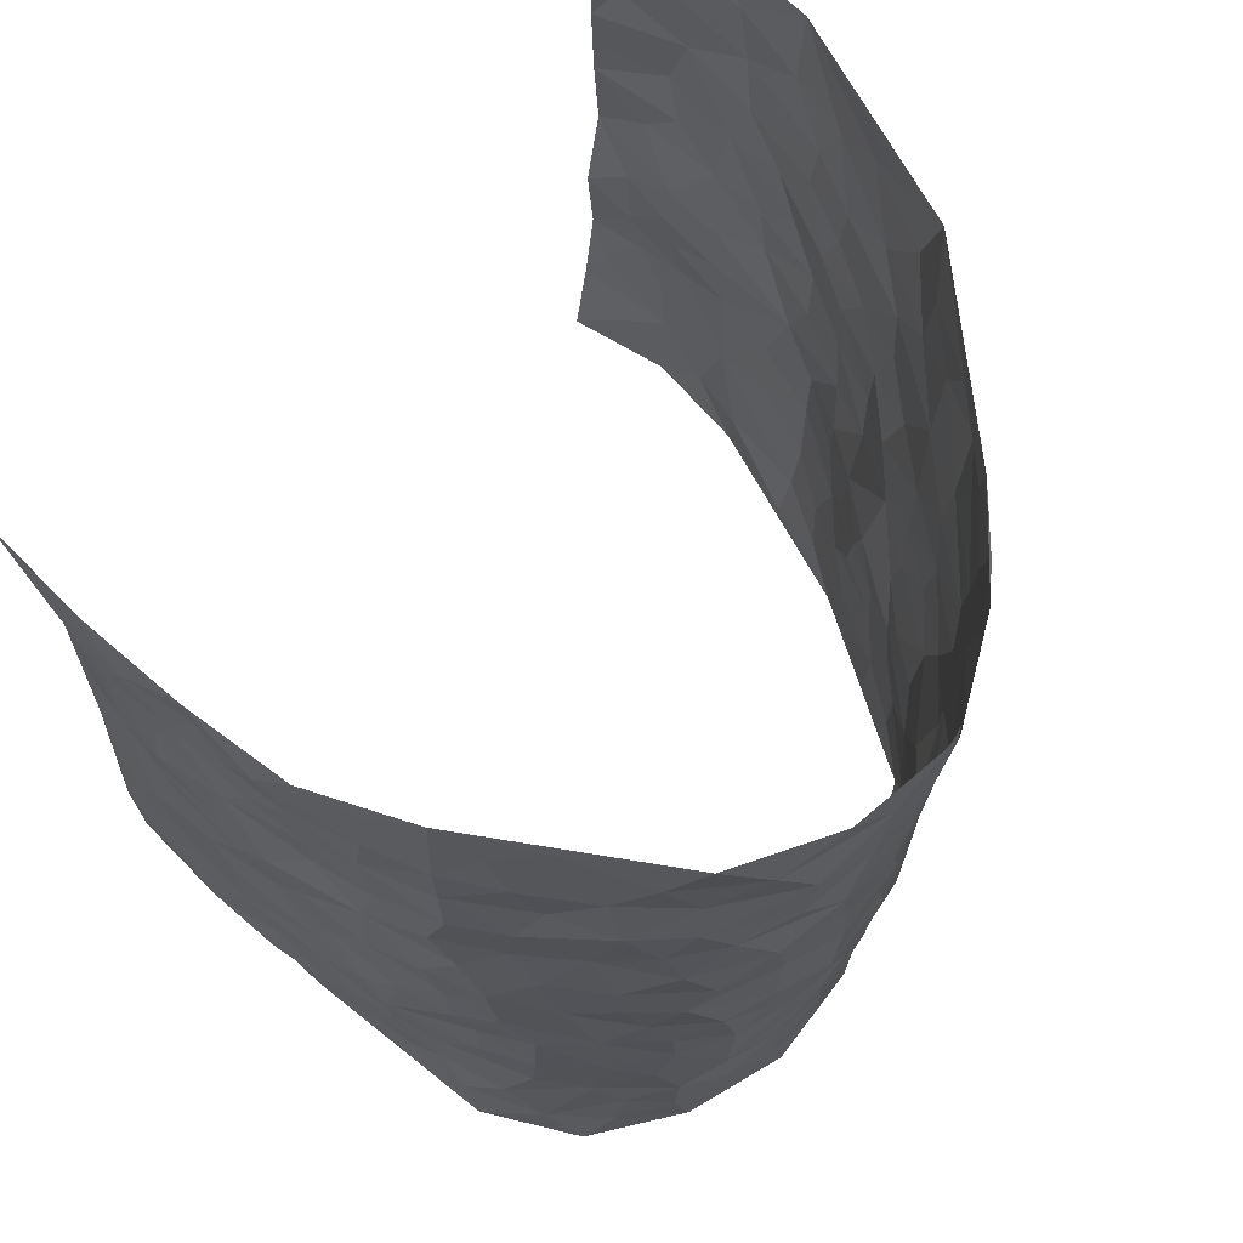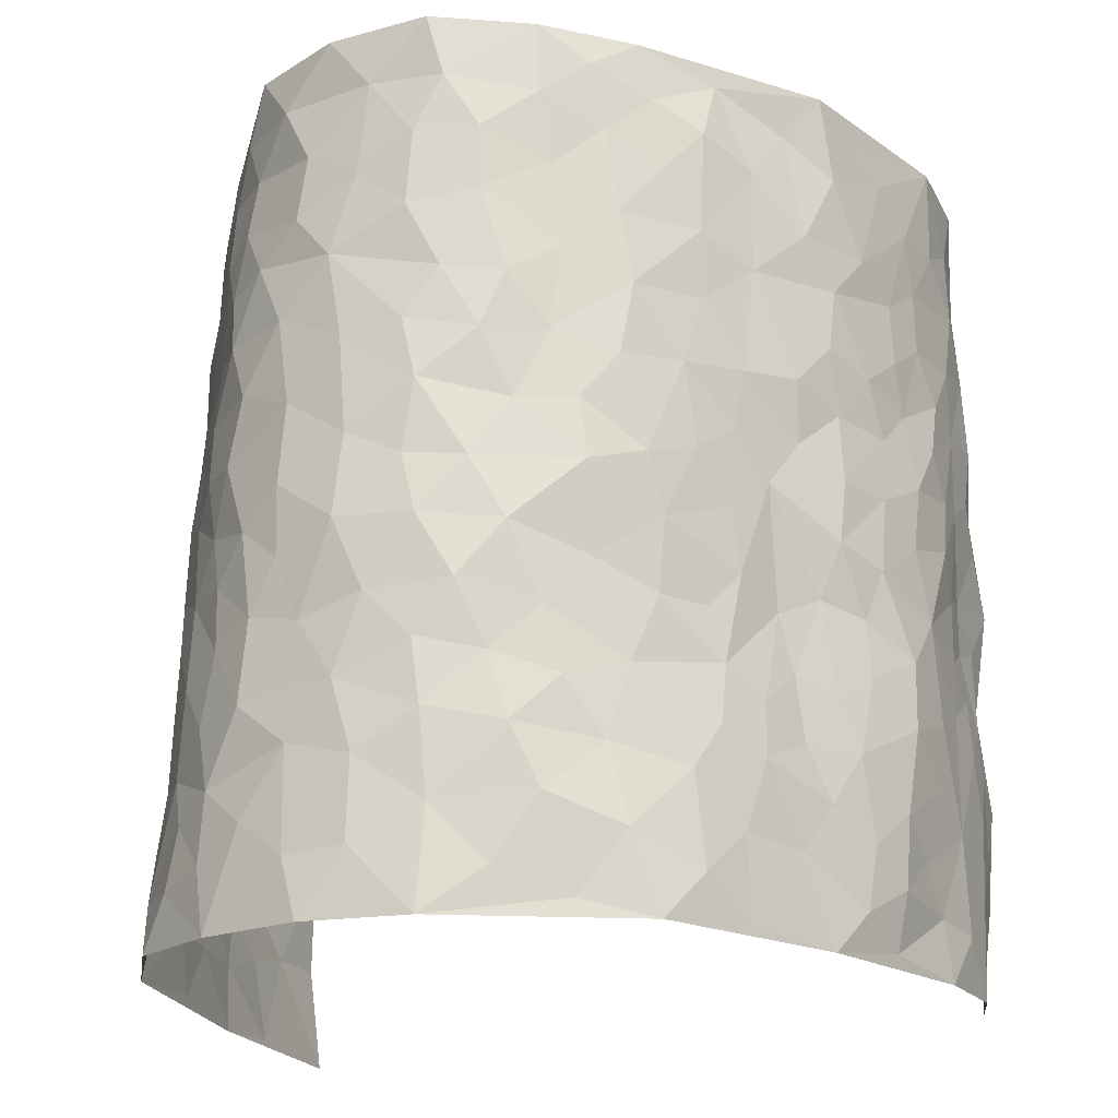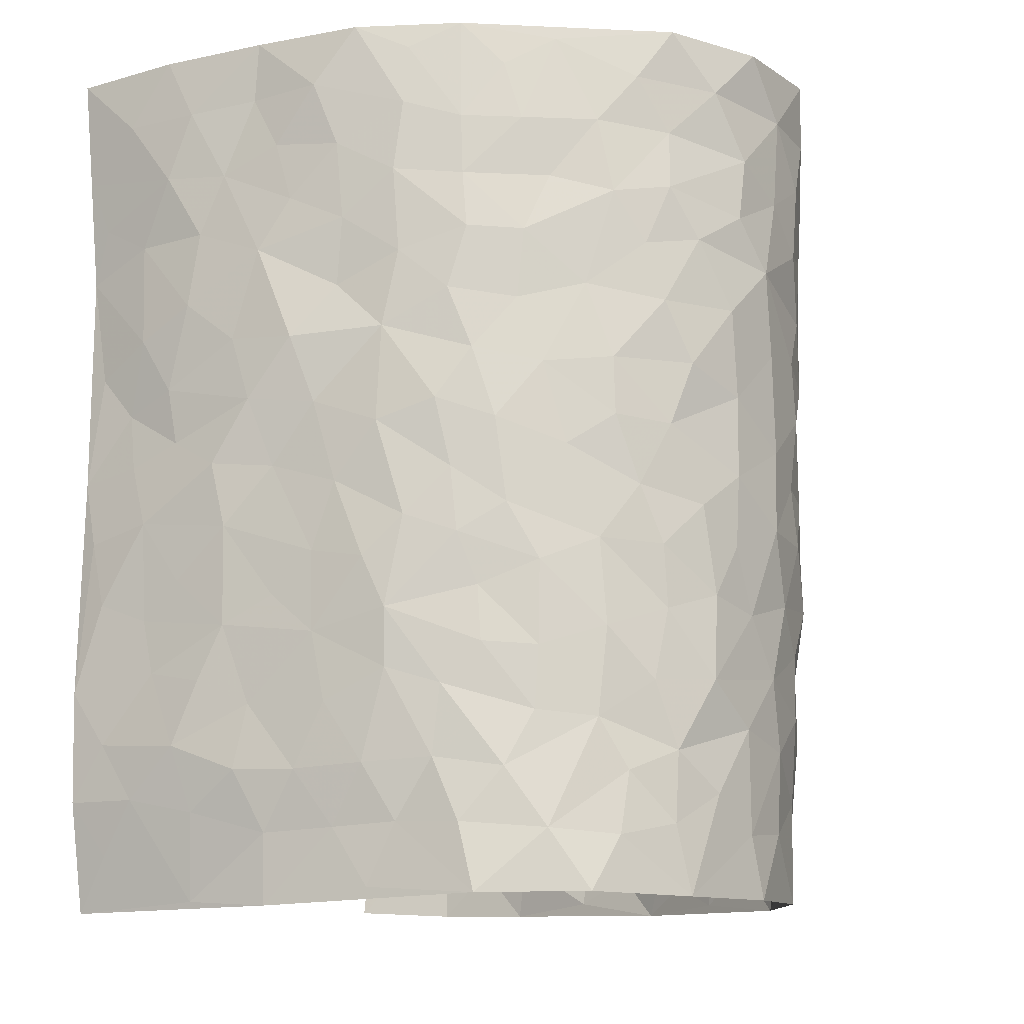
<metadata>
{"format":"obj","ext":"obj","renderer":"f3d","projection":"perspective","resolution":1024,"background":"white","views":[{"elev":70.5,"azim":128.3,"up":"+Y"},{"elev":-20.7,"azim":-164.6,"up":"+Y"},{"elev":-11.6,"azim":112.2,"up":"+Y"}]}
</metadata>
<code>
v -0.445 0.01802 0.4709
v -0.4555 1.014 0.4399
v 0.3813 -0.01198 0.428
v 0.3793 0.9796 0.4612
v -0.4563 0.402 0.2754
v -0.4765 0.5148 0.4559
v -0.4616 0.3695 0.3375
v 0.01548 0.001371 -0.2988
v -0.4711 0.2666 0.4623
v -0.466 0.3518 0.4029
v -0.4421 0.009722 0.2265
v -0.4606 0.1423 0.4667
v -0.4494 0.2999 0.1917
v -0.464 0.01202 0.3489
v -0.4677 0.2999 0.3225
v -0.349 0.004394 -0.000316
v -0.4662 0.2038 0.4433
v -0.2367 0.1683 -0.1653
v -0.4565 0.3306 0.2573
v -0.4679 0.1319 0.3497
v -0.4563 0.07806 0.4131
v -0.458 0.07334 0.285
v -0.4262 0.1331 0.1635
v -0.4351 0.08252 0.216
v -0.4707 0.2201 0.3577
v -0.4704 0.2837 0.3926
v -0.457 0.186 0.2541
v -0.4412 0.2166 0.1766
v -0.4563 0.5003 0.3406
v -0.4587 0.3909 0.459
v -0.4647 1.006 0.1946
v -0.3786 0.2267 0.03374
v 0.2651 0.1578 -0.2448
v -0.4558 0.7635 0.447
v -0.2789 0.3947 -0.1063
v -0.4685 0.7622 0.2505
v -0.475 0.8417 0.264
v -0.4057 0.4467 0.06647
v -0.4123 0.6106 0.08025
v -0.3712 1 -0.03338
v -0.465 0.7008 0.4268
v -0.4421 0.5688 0.136
v -0.3 0.755 -0.0997
v -0.3601 0.2841 0.01243
v -0.328 0.2282 -0.02552
v -0.351 0.1654 0.003388
v -0.3377 0.6379 -0.0541
v -0.2782 0.5611 -0.1109
v 0.1798 0.474 -0.2928
v -0.2604 0.2229 -0.1334
v -0.1802 0.6094 -0.2343
v -0.2881 0.6302 -0.1082
v -0.2466 0.0597 -0.1602
v -0.4261 0.716 0.1017
v -0.2969 0.1968 -0.08289
v -0.4732 0.6298 0.3441
v -0.02256 0.3459 -0.3094
v 0.07397 0.3387 -0.3135
v 0.2833 0.452 -0.2104
v -0.07536 0.549 -0.2837
v -0.1409 0.5543 -0.257
v 0.1069 0.6299 -0.3135
v -0.4315 0.3513 0.1138
v -0.4621 0.5822 0.222
v -0.4655 0.8238 0.419
v -0.3877 0.1329 0.05762
v -0.2806 0.01422 -0.1034
v -0.457 0.4754 0.272
v -0.4178 0.1766 0.1058
v -0.3971 0.02355 0.1139
v -0.2113 0.003429 -0.2056
v -0.4111 0.09219 0.1091
v -0.3776 0.05673 0.04806
v -0.3169 0.0397 -0.05032
v -0.325 0.1066 -0.03214
v -0.4783 0.6983 0.362
v -0.4579 0.8885 0.4356
v -0.46 0.5169 0.212
v 0.01158 0.9952 -0.3307
v -0.4676 0.6852 0.2732
v -0.3911 0.3199 0.05446
v -0.3696 0.4638 0.006069
v 0.02105 0.5699 -0.3178
v -0.03379 0.4813 -0.3039
v 0.01871 0.4179 -0.3159
v -0.1037 0.1274 -0.2685
v -0.4015 0.6743 0.04909
v -0.4731 0.575 0.3892
v -0.4591 0.6992 0.2017
v -0.3206 0.3001 -0.03438
v -0.4302 0.2729 0.1137
v -0.369 0.6913 -0.01178
v -0.1492 0.4832 -0.2555
v -0.2163 0.4361 -0.1931
v -0.4296 0.6548 0.1231
v 0.006581 0.1161 -0.2977
v -0.3048 0.5125 -0.06807
v -0.2639 0.2901 -0.1245
v -0.2031 0.5027 -0.2131
v -0.1469 0.3819 -0.2393
v -0.4643 0.6389 0.4514
v -0.4557 0.63 0.1764
v -0.465 0.5898 0.2871
v -0.2781 0.112 -0.1086
v -0.3761 0.5364 0.01125
v -0.4458 0.4126 0.1614
v -0.1055 0.3235 -0.2686
v -0.123 0.2493 -0.2576
v -0.3724 0.6152 0.007242
v 0.1231 0.7276 -0.3138
v 0.01288 0.2133 -0.3061
v -0.05279 0.2718 -0.2883
v 0.02188 0.2867 -0.3094
v -0.3068 0.3666 -0.04957
v -0.1628 0.1843 -0.2294
v -0.4353 0.4943 0.1325
v -0.3866 0.3856 0.05059
v -0.3452 0.3954 0.0002136
v -0.2455 0.5243 -0.16
v -0.2083 0.3506 -0.1894
v -0.272 0.4684 -0.1177
v -0.1827 0.2721 -0.21
v -0.07357 0.4101 -0.2931
v -0.4109 0.5363 0.07649
v -0.07333 0.1971 -0.284
v -0.1836 0.09484 -0.225
v -0.2971 0.2609 -0.0788
v -0.4629 0.452 0.4053
v -0.4552 0.4326 0.3457
v 0.1094 0.422 -0.3156
v 0.2217 0.2385 -0.2746
v 0.09859 0.5161 -0.3142
v 0.03522 0.4862 -0.3135
v 0.1794 0.3931 -0.289
v 0.4142 0.4873 0.2561
v 0.2279 0.4343 -0.2658
v 0.2653 0.3143 -0.235
v 0.1728 0.5679 -0.2913
v 0.1325 0.9958 -0.3066
v -0.2358 0.6197 -0.1728
v 0.3367 0.8786 -0.09094
v 0.3559 0.9959 -0.02369
v -0.1802 0.7799 -0.2315
v -0.04491 0.862 -0.3115
v -0.2491 0.3498 -0.1408
v -0.334 0.5685 -0.03603
v -0.05414 0.05262 -0.2757
v -0.1303 0.02307 -0.2381
v 0.14 0.0009189 -0.3004
v 0.02585 0.8577 -0.3259
v -0.003326 0.6978 -0.3147
v 0.3641 0.1974 -0.1165
v 0.3194 0.291 -0.1836
v 0.4039 0.5225 0.05656
v 0.3927 0.5447 -0.009782
v 0.3856 0.1364 -0.08958
v 0.397 0.2266 -0.02011
v 0.3559 0.3621 -0.1194
v 0.03652 0.6396 -0.3179
v -0.04486 0.6251 -0.3048
v -0.1217 0.7283 -0.2652
v -0.0715 0.6911 -0.2975
v -0.04553 0.7894 -0.3074
v -0.1141 0.6311 -0.2695
v 0.0339 0.7721 -0.3228
v 0.2362 0.9965 -0.2401
v -0.007038 0.9237 -0.3244
v -0.2209 0.8457 -0.1941
v -0.166 0.8793 -0.2382
v -0.2542 0.7804 -0.1605
v -0.1976 0.9981 -0.2068
v -0.193 0.6957 -0.2235
v -0.2521 0.7004 -0.1542
v -0.115 0.8282 -0.2683
v -0.1008 0.9963 -0.2815
v 0.2218 0.7457 -0.2636
v 0.1859 0.6676 -0.2906
v 0.3003 0.5959 -0.1864
v 0.2597 0.523 -0.2395
v 0.2621 0.6662 -0.2351
v 0.3427 0.7434 -0.09597
v 0.3071 0.6826 -0.1564
v 0.2717 0.7333 -0.2166
v 0.0796 0.927 -0.3194
v 0.09176 0.8211 -0.3167
v 0.1556 0.8566 -0.3001
v 0.2394 0.8721 -0.2351
v 0.2919 0.793 -0.1856
v 0.2374 0.596 -0.2589
v -0.4684 0.8795 0.3465
v -0.445 0.8239 0.1508
v -0.4758 0.7865 0.3369
v -0.4754 1.01 0.3183
v -0.4653 0.9532 0.3847
v -0.4715 0.9314 0.2733
v -0.4626 0.8941 0.1969
v -0.4206 0.9336 0.07448
v -0.4423 0.8922 0.1285
v -0.446 0.753 0.1581
v -0.4025 0.8183 0.03624
v -0.4234 0.7867 0.09542
v -0.3803 0.9037 -0.01061
v -0.302 0.8794 -0.1027
v -0.3951 0.9633 0.01902
v -0.351 0.8186 -0.04563
v -0.3328 0.9382 -0.06084
v -0.2686 0.9733 -0.1348
v -0.3749 0.7641 -0.003729
v -0.2601 0.9017 -0.161
v -0.2105 0.9303 -0.1992
v 0.168 0.7837 -0.2965
v 0.2491 0.804 -0.2387
v 0.1931 0.9317 -0.2776
v 0.319 0.8106 -0.1184
v 0.2932 0.8799 -0.167
v 0.3053 0.9805 -0.1206
v 0.265 0.9364 -0.2061
v 0.3385 0.9461 -0.07024
v 0.3319 0.494 -0.1423
v 0.3023 0.5296 -0.1892
v 0.3752 0.6031 -0.04652
v 0.3453 0.6637 -0.08897
v 0.3399 0.5881 -0.1173
v 0.3282 0.191 -0.176
v 0.379 0.3342 -0.05598
v 0.3716 0.5223 -0.0733
v 0.3175 0.3887 -0.1748
v -0.1038 0.9127 -0.281
v -0.1542 0.957 -0.2495
v 0.3105 0.134 -0.2041
v 0.4063 0.01062 0.06017
v 0.2128 0.334 -0.2746
v 0.2679 0.3857 -0.2319
v 0.4107 0.2451 0.03982
v 0.4011 0.9886 0.2142
v 0.3986 0.2354 0.4359
v 0.3679 0.8101 -0.03151
v 0.4074 0.4798 0.1822
v 0.3737 0.7453 -0.03905
v 0.3789 0.4833 0.4409
v 0.4138 0.2886 0.1266
v 0.387 0.4666 -0.02661
v 0.4166 0.3014 0.2361
v 0.4043 0.4133 0.02216
v 0.4074 0.002826 -0.06407
v 0.1071 0.2506 -0.3074
v 0.4034 0.07751 -0.04449
v 0.1492 0.3186 -0.296
v 0.36 0.2676 -0.1197
v 0.4067 0.2526 0.3305
v 0.4077 0.4565 0.1046
v 0.4023 0.07947 0.02883
v 0.3695 0.4259 -0.08588
v 0.414 0.3687 0.06685
v 0.2833 0.2333 -0.2253
v 0.3839 0.2717 -0.06205
v 0.2711 0.0785 -0.2431
v 0.3556 0.004342 -0.1774
v 0.257 0.001273 -0.2554
v 0.2145 0.114 -0.2745
v 0.08413 0.1686 -0.307
v 0.1606 0.1888 -0.2931
v 0.411 0.1433 0.06593
v 0.4147 0.414 0.2386
v 0.4138 0.2121 0.2037
v 0.4055 0.07514 0.102
v 0.4113 0.379 0.1295
v 0.4124 0.3321 0.1771
v 0.4036 0.3135 0.3442
v 0.4143 0.5587 0.2116
v 0.4151 0.1386 0.1455
v 0.4204 0.1402 0.2173
v 0.4085 0.3565 0.3002
v 0.4 0.3354 0.4024
v 0.4045 0.426 0.3485
v 0.4132 0.3109 0.03974
v 0.4117 0.09539 0.2735
v 0.3249 0.06469 -0.1991
v 0.372 0.0708 -0.1345
v 0.088 0.07625 -0.304
v 0.1591 0.07121 -0.2938
v 0.3651 0.7317 0.4473
v 0.4084 0.07083 0.1833
v 0.4149 0.2106 0.1103
v 0.3903 0.4091 0.4222
v 0.3927 0.4951 0.3706
v 0.4184 0.2399 0.2652
v 0.4006 0.1473 -0.01274
v 0.4054 -0.007203 0.1833
v 0.3902 0.393 -0.03574
v 0.3953 0.05047 0.3914
v 0.399 0.1114 0.4328
v 0.42 0.1688 0.2953
v 0.4091 0.1115 0.3524
v 0.397 -0.001494 0.2788
v 0.4044 0.1746 0.3929
v 0.4077 0.5495 0.1321
v 0.4142 0.6265 0.16
v 0.3976 0.6321 0.05352
v 0.4069 0.6794 0.2972
v 0.3966 0.7653 0.105
v 0.3767 0.6082 0.4232
v 0.4089 0.6324 0.2364
v 0.4005 0.5823 0.3227
v 0.4073 0.7353 0.2066
v 0.4005 0.5184 0.3112
v 0.3839 0.5592 0.3809
v 0.3952 0.6451 0.3617
v 0.3948 0.6862 0.1112
v 0.3902 0.7204 0.03722
v 0.3825 0.673 -0.01985
v 0.4014 0.8387 0.331
v 0.4001 0.8623 0.1892
v 0.4015 0.7648 0.2861
v 0.3856 0.7628 0.3699
v 0.3996 0.8334 0.2573
v 0.373 0.8558 0.4515
v 0.402 0.7943 0.1691
v 0.3745 0.7939 0.4271
v 0.3967 0.9216 0.2208
v 0.3957 0.9857 0.3379
v 0.3978 0.9926 0.09128
v 0.4036 0.9139 0.3008
v 0.3931 0.9128 0.3876
v 0.4052 0.9271 0.14
v 0.3872 0.8976 0.03443
v 0.3667 0.8792 -0.02881
v 0.38 0.9658 0.03178
v 0.3902 0.8176 0.04458
v 0.3987 0.8541 0.1122
f 29 6 128
f 12 21 20
f 26 10 9
f 55 45 46
f 27 19 15
f 26 9 17
f 101 6 88
f 12 1 21
f 7 15 19
f 125 86 96
f 84 123 85
f 129 29 128
f 25 27 15
f 12 20 17
f 73 75 66
f 22 14 11
f 26 17 25
f 9 12 17
f 25 15 26
f 5 129 7
f 52 146 48
f 55 18 50
f 7 19 5
f 20 27 25
f 124 82 105
f 41 76 34
f 20 14 22
f 14 20 21
f 14 21 1
f 24 22 11
f 24 27 22
f 72 66 69
f 69 32 91
f 70 24 11
f 24 23 27
f 17 20 25
f 27 20 22
f 10 15 7
f 10 26 15
f 23 28 27
f 27 13 19
f 28 23 69
f 13 27 28
f 119 121 94
f 10 7 129
f 6 30 128
f 9 10 30
f 36 192 80
f 80 102 89
f 118 81 44
f 64 103 78
f 115 126 86
f 45 32 46
f 91 63 13
f 129 68 29
f 95 87 54
f 95 54 199
f 202 40 204
f 82 97 105
f 29 88 6
f 18 55 104
f 148 126 71
f 38 82 124
f 50 18 122
f 117 82 38
f 5 19 106
f 82 117 118
f 80 64 102
f 127 45 55
f 194 77 190
f 98 35 114
f 39 124 105
f 127 50 98
f 106 19 13
f 66 75 46
f 39 95 42
f 63 117 38
f 95 89 102
f 101 56 76
f 51 140 99
f 18 53 126
f 62 83 132
f 45 127 90
f 112 113 57
f 103 29 68
f 130 85 58
f 109 39 105
f 35 94 121
f 113 246 58
f 151 165 163
f 120 100 94
f 114 127 98
f 192 190 65
f 95 39 87
f 36 191 37
f 67 104 74
f 56 101 88
f 13 63 106
f 192 34 76
f 268 241 243
f 108 115 125
f 93 84 60
f 133 84 85
f 156 288 157
f 101 76 41
f 80 103 64
f 105 97 146
f 99 61 51
f 92 109 47
f 125 96 111
f 158 227 153
f 75 104 55
f 69 66 32
f 81 91 32
f 106 78 68
f 42 64 78
f 77 34 65
f 24 70 72
f 75 73 16
f 16 71 67
f 2 34 77
f 13 28 91
f 103 56 88
f 56 80 76
f 72 69 23
f 11 16 70
f 16 73 70
f 16 67 74
f 115 18 126
f 24 72 23
f 73 72 70
f 16 74 75
f 72 73 66
f 32 45 44
f 84 83 60
f 66 46 32
f 78 106 116
f 117 63 81
f 67 53 104
f 103 68 78
f 69 91 28
f 36 80 89
f 106 38 116
f 106 68 5
f 81 118 117
f 62 132 138
f 32 44 81
f 53 67 71
f 57 58 85
f 123 100 107
f 93 60 61
f 33 230 224
f 8 96 147
f 132 133 130
f 140 48 119
f 93 100 123
f 122 98 50
f 164 60 160
f 53 71 126
f 125 112 108
f 193 194 195
f 75 55 46
f 63 91 81
f 56 103 80
f 196 198 31
f 18 104 53
f 121 48 97
f 38 106 63
f 118 97 82
f 97 35 121
f 51 172 140
f 130 134 49
f 87 39 109
f 288 252 263
f 97 114 35
f 47 43 92
f 57 113 58
f 248 130 58
f 34 101 41
f 114 90 127
f 116 124 42
f 145 94 35
f 118 114 97
f 167 79 175
f 98 145 35
f 85 123 57
f 43 47 52
f 199 36 89
f 42 78 116
f 159 83 62
f 88 29 103
f 74 104 75
f 118 44 90
f 173 140 172
f 42 95 102
f 190 192 37
f 65 190 77
f 89 95 199
f 125 111 112
f 92 87 109
f 18 115 122
f 177 180 176
f 112 57 107
f 109 105 146
f 93 94 100
f 285 286 275
f 96 86 147
f 137 232 131
f 57 123 107
f 87 92 208
f 49 134 136
f 132 130 49
f 161 164 162
f 50 127 55
f 122 108 107
f 122 107 100
f 48 140 52
f 118 90 114
f 99 119 94
f 123 84 93
f 36 37 192
f 48 121 119
f 120 122 100
f 39 42 124
f 38 124 116
f 248 58 246
f 44 45 90
f 98 122 120
f 146 52 47
f 94 93 99
f 168 209 170
f 212 183 188
f 202 197 200
f 42 102 64
f 107 108 112
f 99 93 61
f 8 280 96
f 112 111 113
f 125 115 86
f 115 108 122
f 128 30 10
f 5 68 129
f 10 129 128
f 132 49 138
f 83 84 133
f 130 133 85
f 83 133 132
f 248 134 130
f 156 152 224
f 151 110 165
f 212 186 211
f 153 224 249
f 254 251 244
f 246 261 262
f 225 158 249
f 49 136 179
f 185 184 150
f 214 188 181
f 181 188 182
f 161 163 174
f 143 170 172
f 110 211 185
f 184 79 167
f 174 228 169
f 62 110 159
f 163 150 144
f 210 169 229
f 170 143 168
f 176 211 110
f 98 120 145
f 94 145 120
f 48 146 97
f 109 146 47
f 148 86 126
f 147 86 148
f 71 8 148
f 8 147 148
f 244 276 254
f 232 136 134
f 174 143 161
f 60 83 160
f 163 162 151
f 159 160 83
f 261 281 262
f 259 281 149
f 219 220 59
f 246 113 111
f 33 255 131
f 157 256 152
f 137 255 153
f 230 278 279
f 262 260 33
f 154 155 242
f 131 255 137
f 248 131 232
f 281 280 149
f 259 258 278
f 220 179 59
f 159 151 160
f 162 160 151
f 164 61 60
f 228 174 144
f 144 174 163
f 159 110 151
f 161 172 164
f 186 184 185
f 161 162 163
f 61 164 51
f 160 162 164
f 187 217 213
f 150 163 165
f 205 202 200
f 79 184 139
f 170 43 173
f 174 169 143
f 161 143 172
f 167 144 150
f 176 180 183
f 172 170 173
f 223 226 221
f 185 150 165
f 99 140 119
f 207 206 203
f 172 51 164
f 43 52 173
f 173 52 140
f 167 175 228
f 228 229 169
f 210 168 169
f 177 110 62
f 189 138 179
f 62 138 177
f 136 232 233
f 181 182 222
f 150 184 167
f 178 180 189
f 49 179 138
f 177 138 189
f 180 178 182
f 178 179 220
f 307 308 304
f 222 223 221
f 215 187 188
f 176 183 212
f 187 213 186
f 214 215 188
f 185 211 186
f 237 181 239
f 182 188 183
f 110 185 165
f 216 215 141
f 211 176 212
f 182 183 180
f 176 110 177
f 213 184 186
f 178 189 179
f 177 189 180
f 195 190 37
f 197 198 200
f 195 194 190
f 34 192 65
f 80 192 76
f 37 196 195
f 194 2 77
f 193 2 194
f 196 37 191
f 31 193 195
f 198 196 191
f 31 195 196
f 199 201 191
f 197 204 31
f 198 191 201
f 31 198 197
f 201 199 54
f 36 199 191
f 54 208 201
f 208 43 205
f 208 54 87
f 198 201 200
f 206 205 203
f 43 170 203
f 210 207 209
f 40 202 206
f 31 204 40
f 197 202 204
f 208 205 200
f 43 203 205
f 205 206 202
f 203 209 207
f 171 40 207
f 40 206 207
f 208 200 201
f 43 208 92
f 170 209 203
f 168 143 169
f 207 210 171
f 168 210 209
f 188 187 212
f 212 187 186
f 166 139 213
f 184 213 139
f 237 214 181
f 215 214 141
f 216 141 218
f 213 217 166
f 142 166 216
f 217 216 166
f 187 215 217
f 216 217 215
f 237 141 214
f 142 216 218
f 223 222 182
f 179 136 59
f 223 220 219
f 267 238 251
f 237 327 141
f 223 182 178
f 158 290 253
f 220 223 178
f 59 233 227
f 233 59 136
f 248 246 131
f 153 249 158
f 251 254 267
f 223 219 226
f 111 261 246
f 297 251 238
f 276 256 157
f 167 228 144
f 229 228 175
f 175 171 229
f 229 171 210
f 260 257 33
f 265 271 272
f 266 289 283
f 269 243 250
f 249 224 152
f 266 283 271
f 227 233 137
f 253 227 158
f 325 313 320
f 135 264 275
f 310 329 239
f 270 298 297
f 249 256 225
f 275 273 269
f 311 222 221
f 155 154 299
f 234 276 157
f 310 311 299
f 222 239 181
f 221 226 155
f 266 263 252
f 242 290 244
f 264 273 275
f 273 264 243
f 242 244 154
f 276 290 225
f 288 234 157
f 240 282 302
f 275 286 306
f 225 290 158
f 234 263 284
f 241 254 276
f 233 232 137
f 137 153 227
f 264 135 238
f 244 251 154
f 260 259 257
f 227 253 219
f 33 224 255
f 154 297 299
f 240 302 307
f 297 154 251
f 264 268 243
f 253 226 219
f 271 284 263
f 277 294 293
f 290 242 253
f 241 234 284
f 59 227 219
f 242 155 226
f 252 245 231
f 157 152 156
f 257 230 33
f 152 256 249
f 278 230 257
f 262 33 131
f 224 153 255
f 259 278 257
f 134 248 232
f 230 279 224
f 96 261 111
f 261 96 280
f 280 281 261
f 246 262 131
f 252 247 245
f 268 267 241
f 283 277 272
f 288 247 252
f 275 274 285
f 295 291 294
f 267 268 264
f 263 234 288
f 309 310 299
f 290 276 244
f 283 272 271
f 267 254 241
f 265 243 241
f 236 240 285
f 297 238 270
f 303 305 298
f 241 276 234
f 221 155 299
f 272 277 293
f 250 243 287
f 286 285 240
f 284 271 265
f 271 263 266
f 295 3 291
f 225 256 276
f 241 284 265
f 289 266 231
f 3 292 291
f 321 235 323
f 293 294 296
f 279 278 258
f 245 279 258
f 279 156 224
f 260 281 259
f 280 8 149
f 262 281 260
f 231 266 252
f 267 264 238
f 306 304 270
f 283 289 295
f 243 269 273
f 236 269 250
f 294 292 296
f 274 236 285
f 269 274 275
f 250 287 293
f 245 289 231
f 236 274 269
f 156 279 247
f 242 226 253
f 247 279 245
f 243 265 287
f 288 156 247
f 265 272 293
f 296 292 236
f 293 287 265
f 295 294 277
f 277 283 295
f 236 250 296
f 289 3 295
f 292 294 291
f 293 296 250
f 300 304 308
f 325 320 235
f 329 330 326
f 270 304 303
f 270 303 298
f 309 305 301
f 135 306 270
f 299 297 298
f 298 309 299
f 238 135 270
f 300 314 305
f 303 300 305
f 304 306 307
f 300 303 304
f 282 319 315
f 322 325 235
f 275 306 135
f 307 306 286
f 240 307 286
f 308 307 302
f 302 282 308
f 308 282 315
f 305 309 298
f 310 309 301
f 310 301 329
f 310 239 311
f 222 311 239
f 299 311 221
f 319 312 315
f 312 323 316
f 301 305 318
f 305 314 316
f 300 308 315
f 316 314 312
f 312 314 315
f 315 314 300
f 323 312 324
f 316 313 318
f 282 4 317
f 330 313 325
f 4 321 324
f 235 320 323
f 282 317 319
f 312 319 317
f 326 325 322
f 316 320 313
f 316 318 305
f 142 218 327
f 327 218 141
f 316 323 320
f 324 312 317
f 4 324 317
f 321 323 324
f 318 313 330
f 328 326 322
f 326 327 329
f 329 327 237
f 326 328 327
f 322 142 328
f 327 328 142
f 329 237 239
f 301 318 330
f 326 330 325
f 330 329 301

</code>
